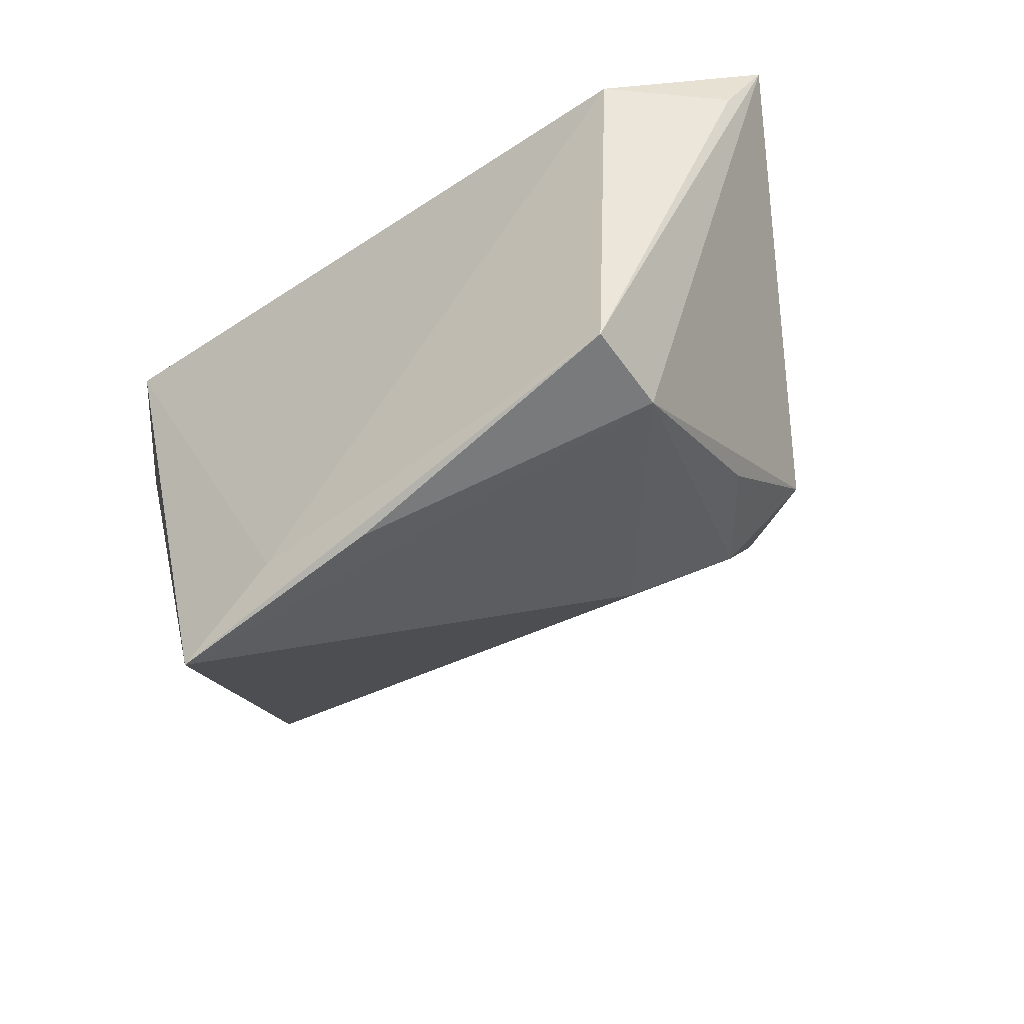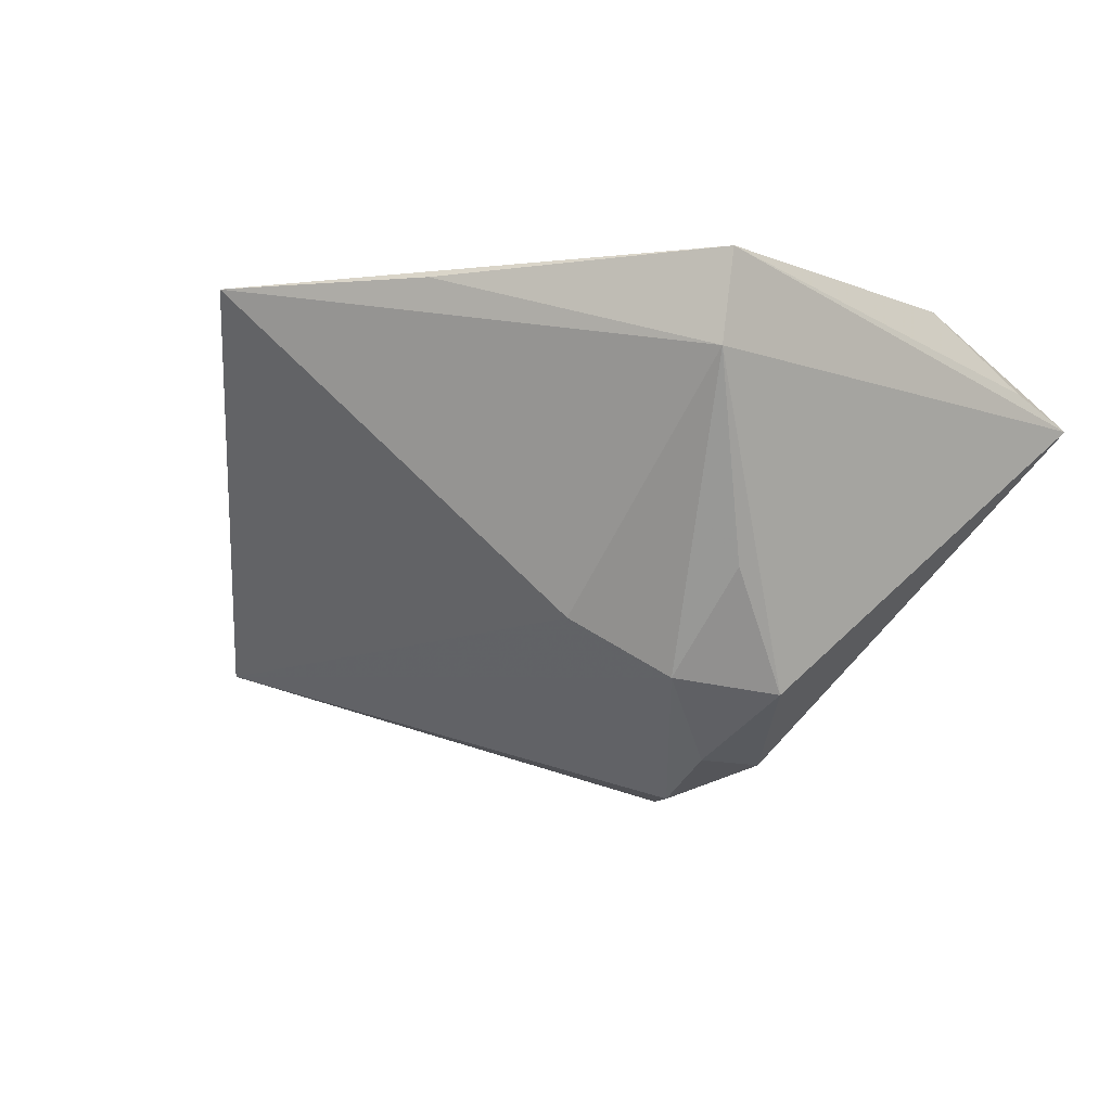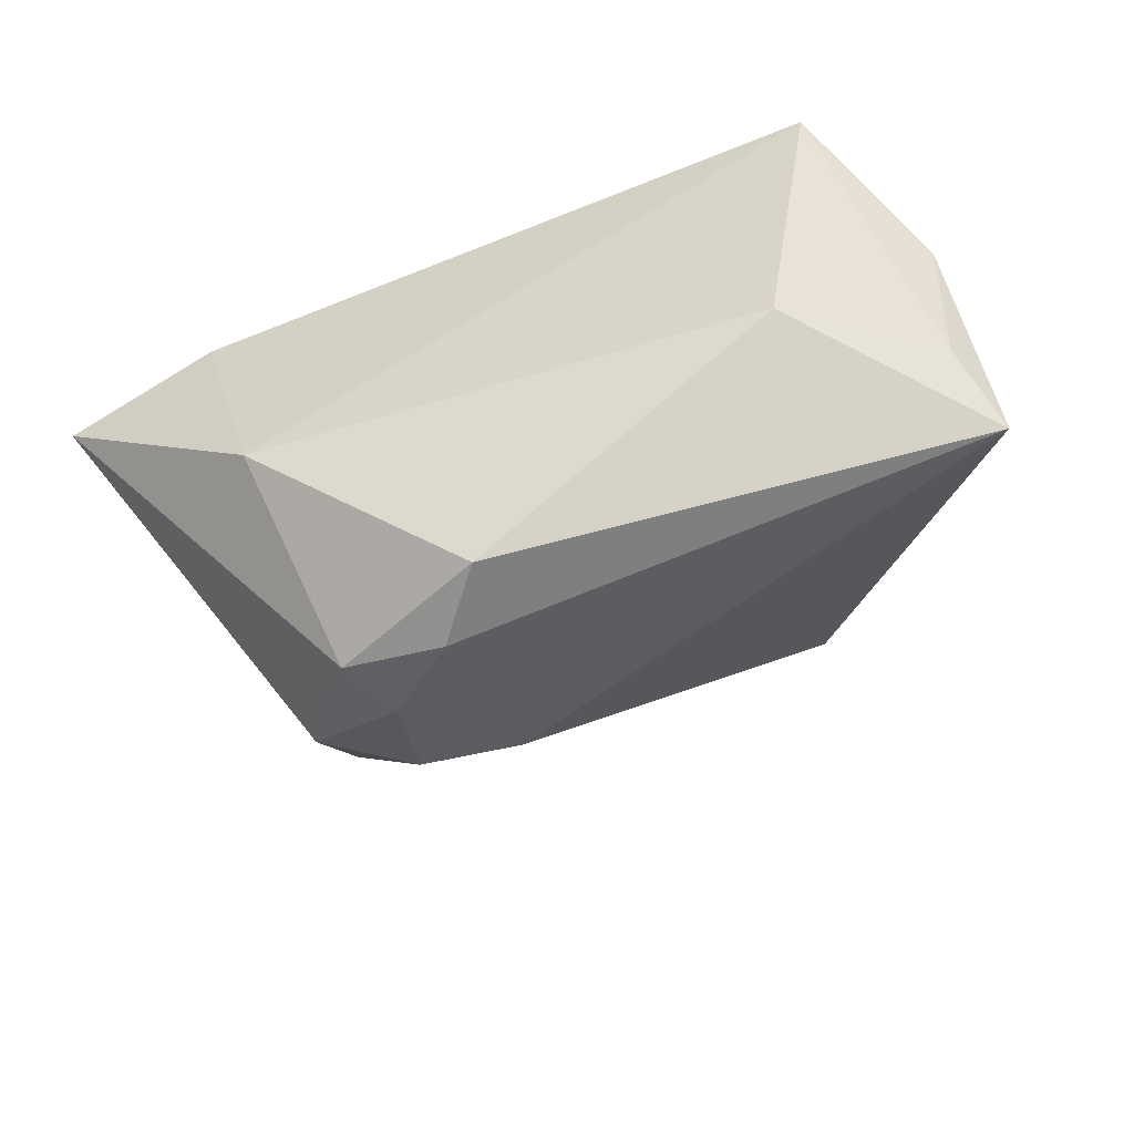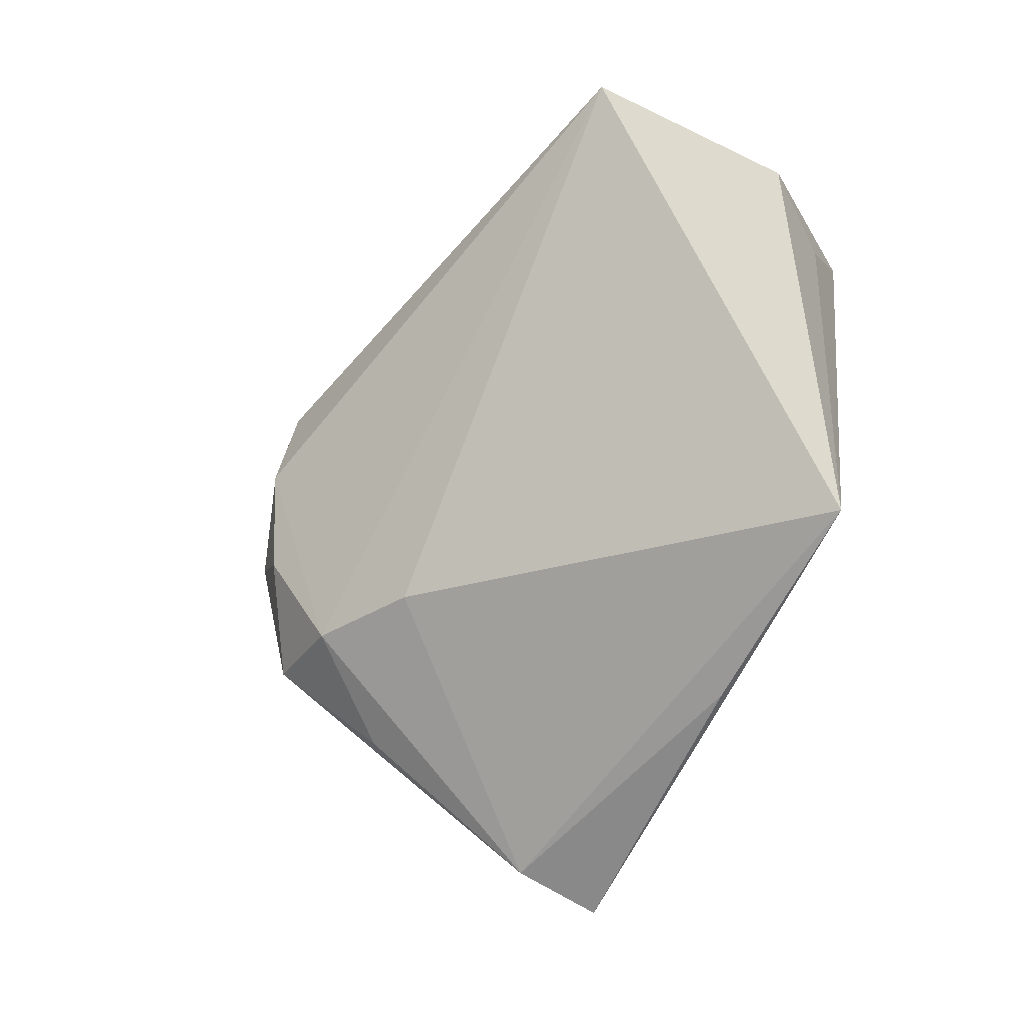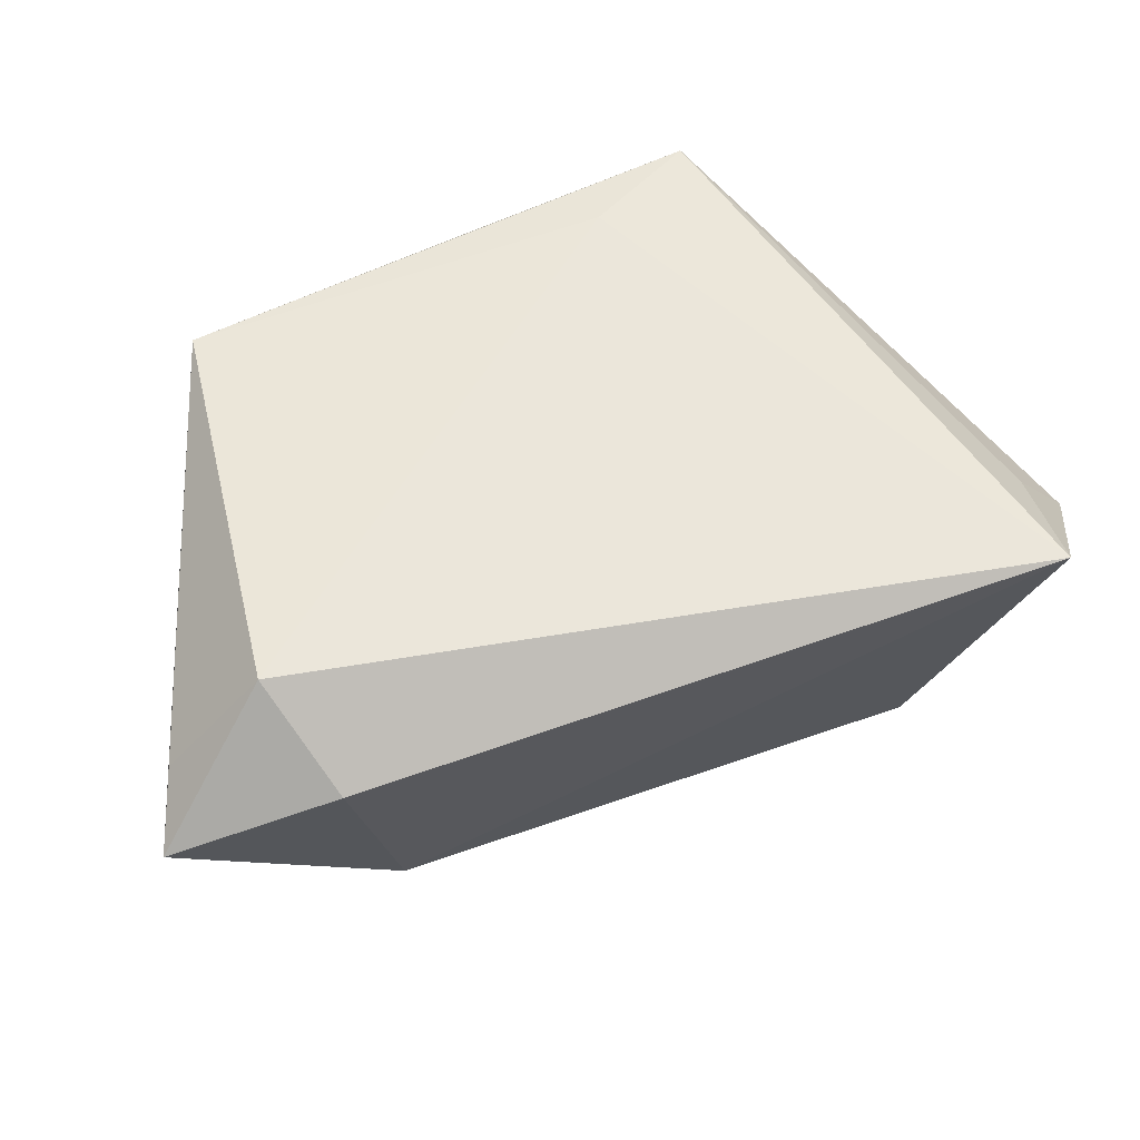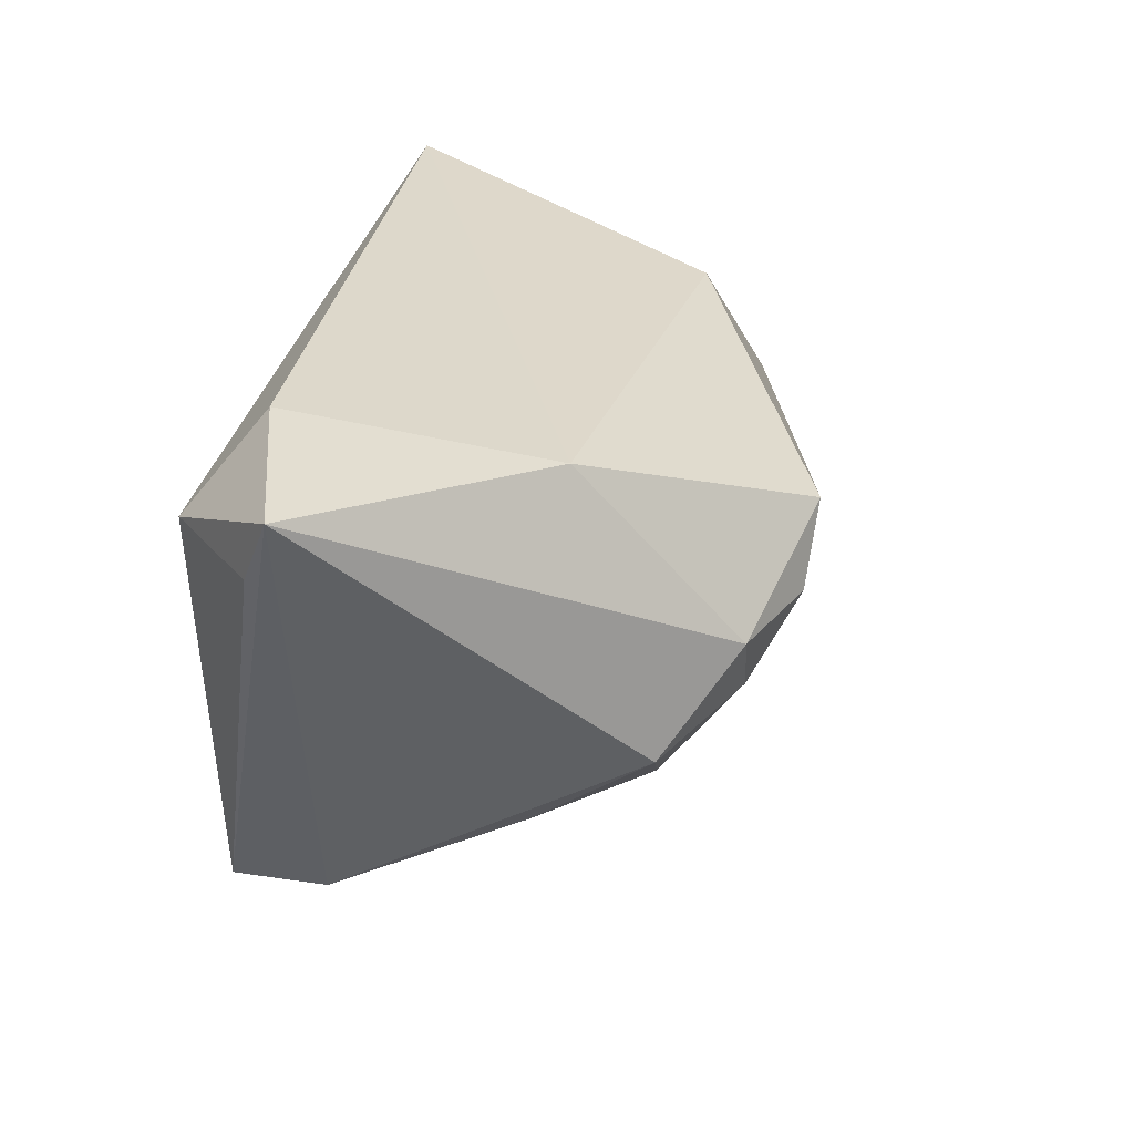
<metadata>
{"format":"obj","ext":"obj","renderer":"f3d","projection":"perspective","resolution":1024,"background":"white","views":[{"elev":-48.6,"azim":40.1,"up":"+Y"},{"elev":-6.0,"azim":32.0,"up":"+Z"},{"elev":-67.3,"azim":-159.8,"up":"+Z"},{"elev":-74.9,"azim":-115.6,"up":"+Y"},{"elev":54.8,"azim":162.4,"up":"+Z"},{"elev":29.5,"azim":104.6,"up":"+Y"}]}
</metadata>
<code>
v 0.04387 0.01921 0.02361
v -0.01235 -0.03487 0.02361
v 0.01309 -0.0237 -0.01874
v 0.02467 -0.01838 -0.02617
v 0.01258 0.001811 -0.04084
v 0.03513 -0.01001 -0.02821
v -0.03558 0.02056 -0.01869
v -0.05417 0.007024 -0.01482
v 0.00285 -0.03895 0.02195
v 0.03151 0.02485 -0.01729
v 0.04034 -0.03126 0.02254
v 0.03908 -0.03191 0.01092
v -0.05698 0.01264 0.006111
v 0.02609 0.001674 -0.03654
v -0.0575 -0.002001 -0.02314
v 0.03816 0.03093 0.01444
v 0.05549 0.01943 0.01141
v -0.04659 0.03093 0.02361
v 0.00577 0.01078 -0.04127
v -0.04887 0.01494 0.01674
v 0.02212 -0.006111 -0.03595
v 0.0585 0.02815 0.00743
v -0.02617 -0.04337 0.02307
v 0.03509 -0.02051 -0.01335
f 15 23 13
f 3 23 15
f 10 7 18
f 8 7 15
f 18 7 8
f 15 13 8
f 8 13 18
f 15 7 19
f 7 10 19
f 16 1 22
f 18 1 16
f 22 10 16
f 16 10 18
f 2 18 23
f 2 1 18
f 23 18 20
f 20 13 23
f 18 13 20
f 1 2 11
f 11 2 23
f 6 21 14
f 14 19 10
f 22 6 14
f 14 10 22
f 12 6 22
f 22 11 12
f 23 3 12
f 22 1 17
f 17 11 22
f 1 11 17
f 19 14 5
f 5 14 21
f 15 19 5
f 4 12 3
f 4 21 6
f 4 3 15
f 15 5 4
f 4 5 21
f 9 11 23
f 23 12 9
f 9 12 11
f 6 12 24
f 24 4 6
f 12 4 24

</code>
